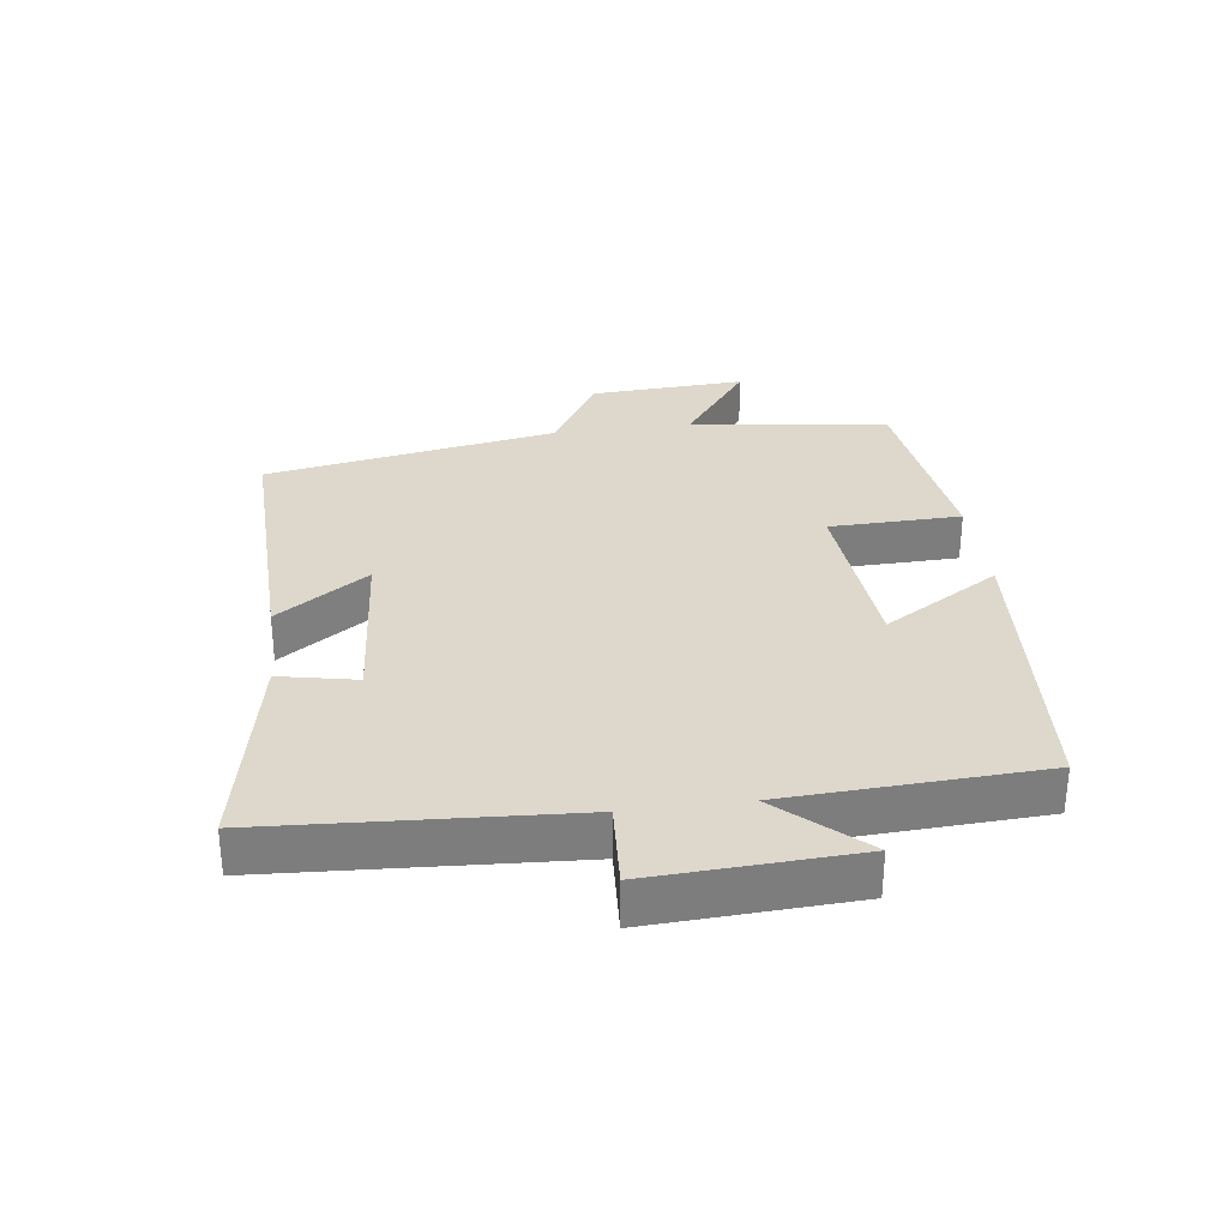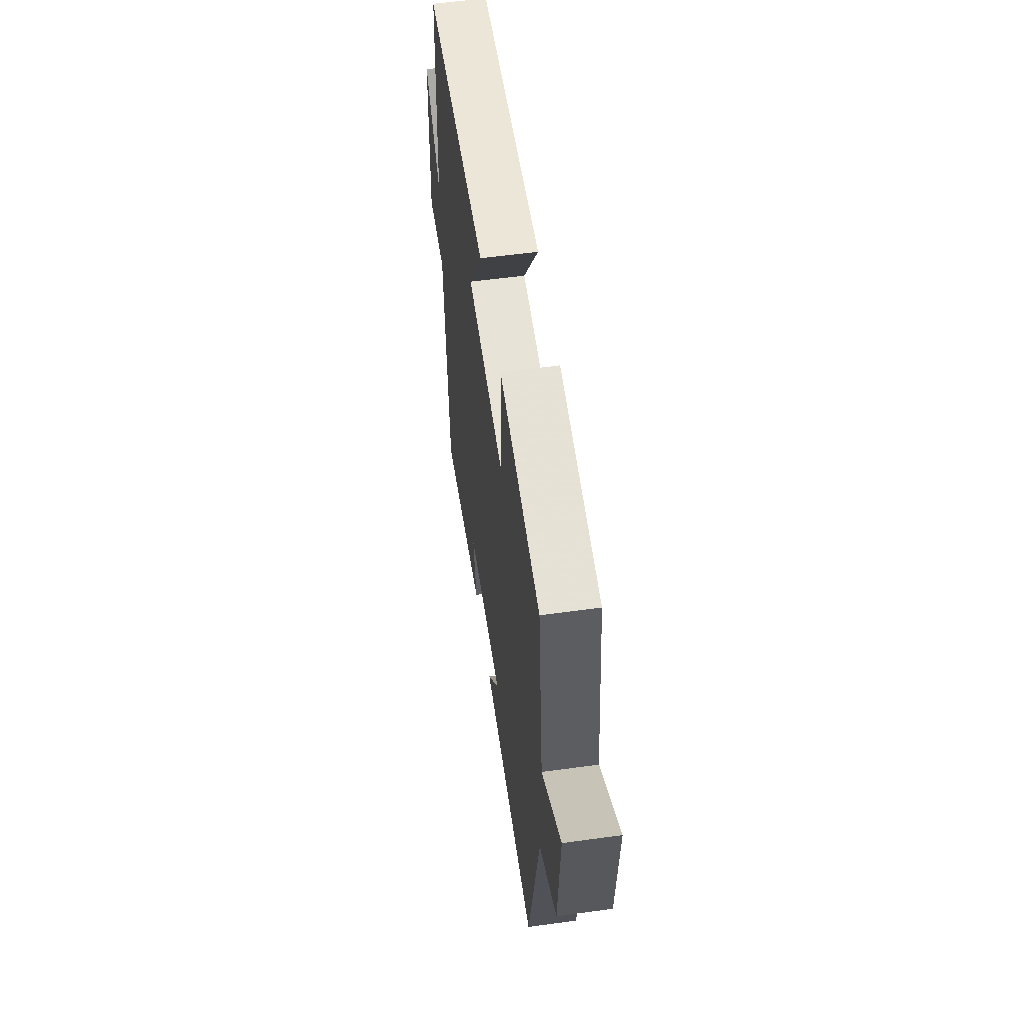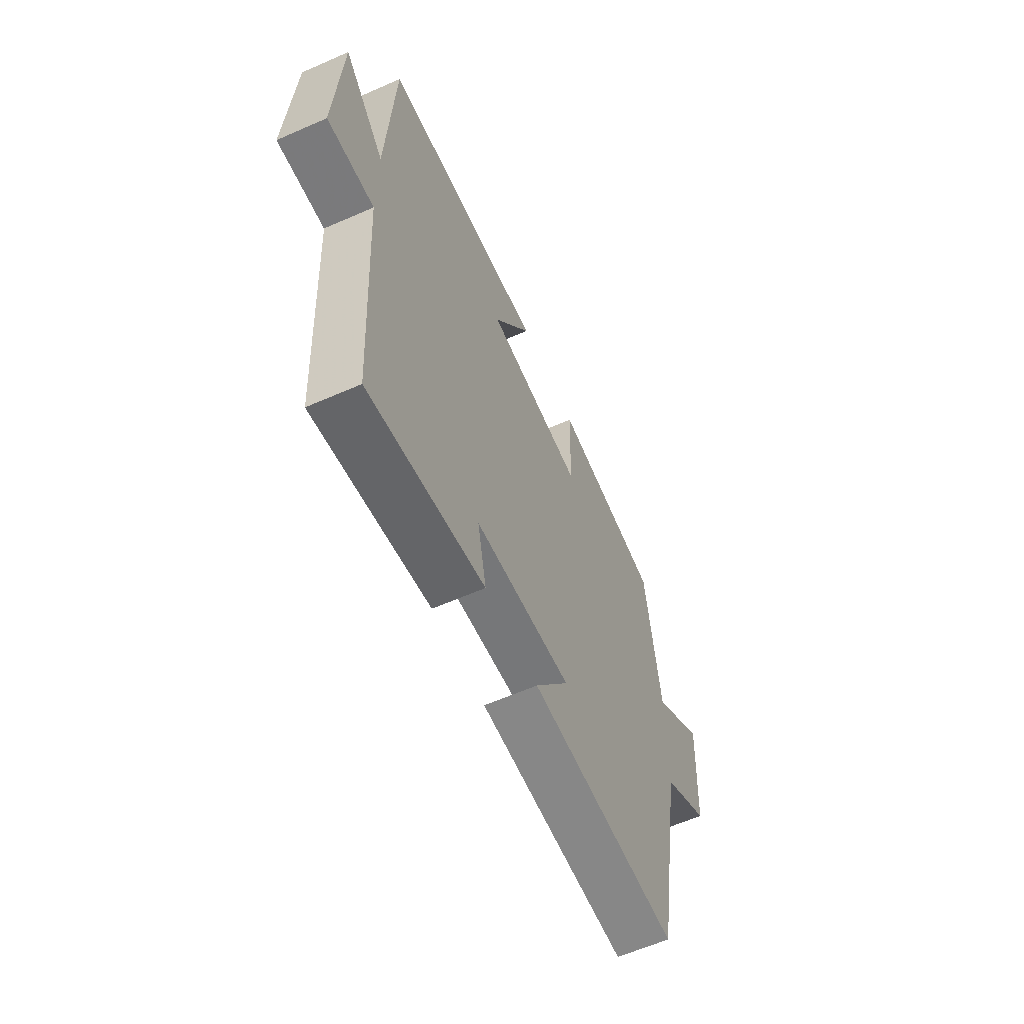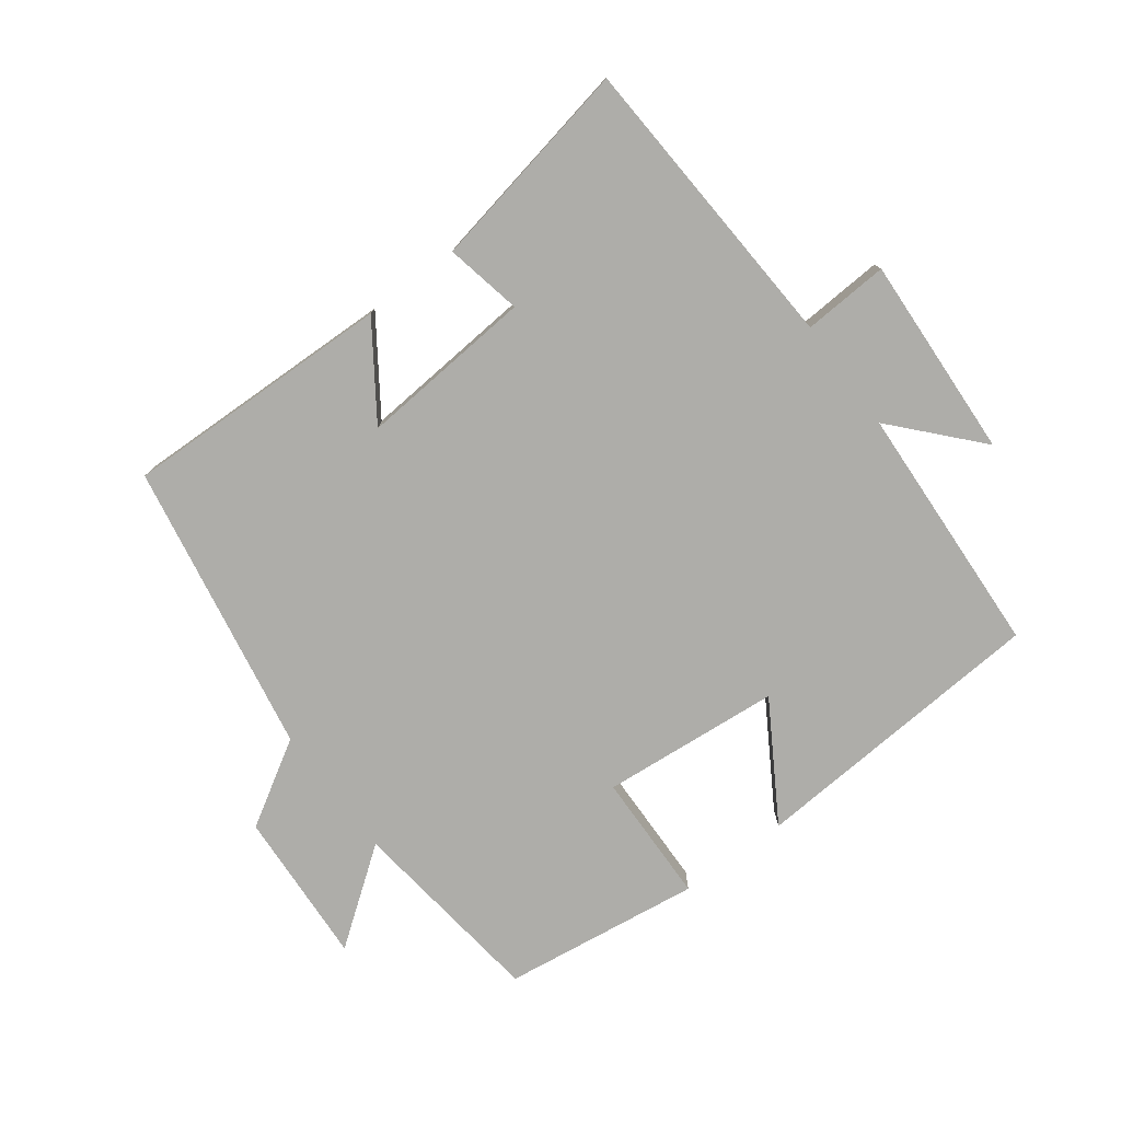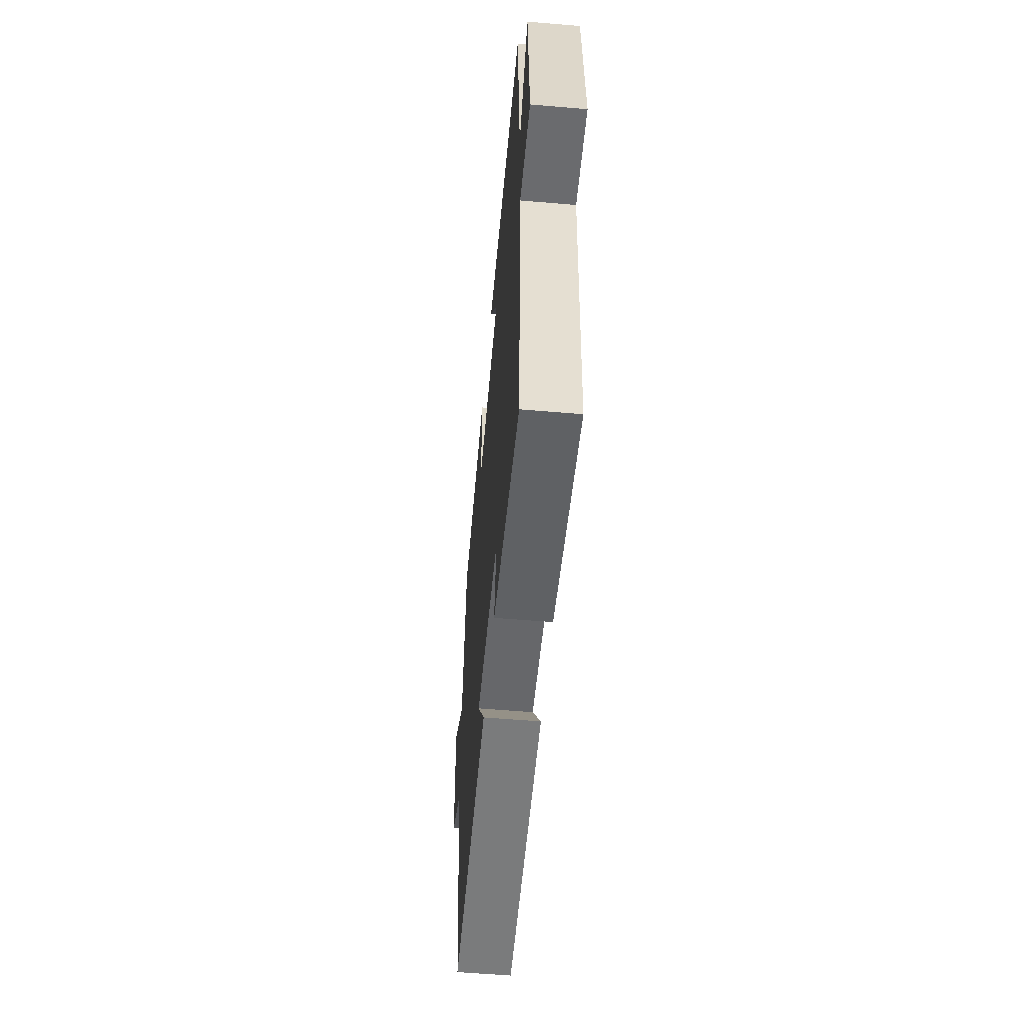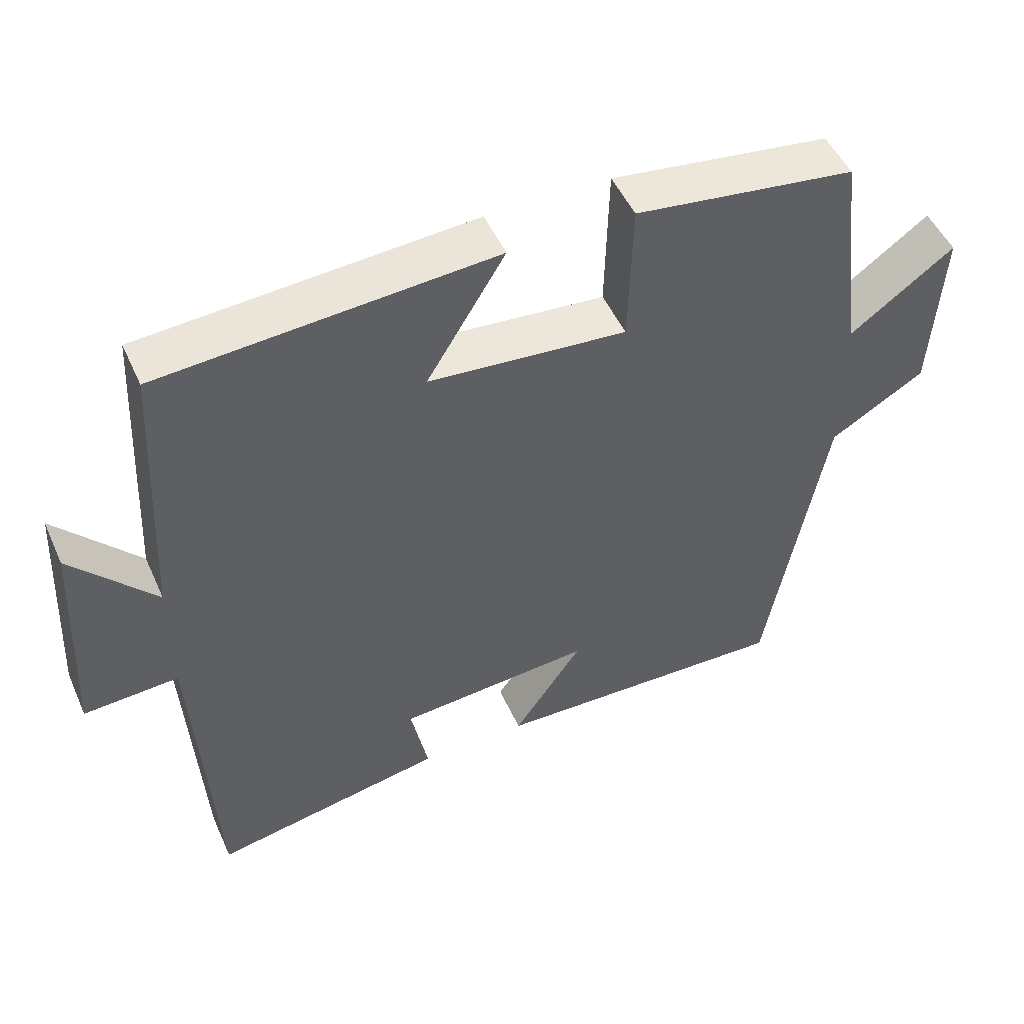
<metadata>
{"format":"obj","ext":"obj","renderer":"f3d","projection":"perspective","resolution":1024,"background":"white","views":[{"elev":31.2,"azim":-97.4,"up":"+Y"},{"elev":56.9,"azim":81.8,"up":"+Z"},{"elev":-61.2,"azim":-65.9,"up":"+Z"},{"elev":-77.1,"azim":-143.2,"up":"+Y"},{"elev":-56.8,"azim":-95.1,"up":"+Z"},{"elev":49.8,"azim":-23.7,"up":"+Z"}]}
</metadata>
<code>
v 0.462 0.07 0.459
v 0.5 0.07 0.151
v 0.645 0.07 0.258
v 0.631 0.07 0.018
v 0.5 0.07 -0.061
v 0.419 0.07 -0.511
v 0.002 0.07 -0.5
v 0.098 0.07 -0.36
v -0.172 0.07 -0.382
v -0.148 0.07 -0.5
v -0.473 0.07 -0.563
v -0.5 0.07 -0.099
v -0.632 0.07 -0.107
v -0.616 0.07 0.205
v -0.5 0.07 0.077
v -0.48 0.07 0.467
v -0.016 0.07 0.5
v -0.125 0.07 0.321
v 0.151 0.07 0.297
v 0.156 0.07 0.5
v 0.462 0 0.459
v 0.5 0 0.151
v 0.645 0 0.258
v 0.631 0 0.018
v 0.5 0 -0.061
v 0.419 0 -0.511
v 0.002 0 -0.5
v 0.098 0 -0.36
v -0.172 0 -0.382
v -0.148 0 -0.5
v -0.473 0 -0.563
v -0.5 0 -0.099
v -0.632 0 -0.107
v -0.616 0 0.205
v -0.5 0 0.077
v -0.48 0 0.467
v -0.016 0 0.5
v -0.125 0 0.321
v 0.151 0 0.297
v 0.156 0 0.5
f 19 20 1 2
f 18 19 2
f 15 16 17 18
f 15 18 2
f 12 13 14 15
f 12 15 2
f 9 10 11 12
f 8 9 12 2
f 5 6 7 8
f 5 8 2 3
f 3 4 5
f 22 21 40 39
f 22 39 38
f 38 37 36 35
f 22 38 35
f 35 34 33 32
f 22 35 32
f 32 31 30 29
f 22 32 29 28
f 28 27 26 25
f 23 22 28 25
f 25 24 23
f 1 21 22 2
f 2 22 23 3
f 3 23 24 4
f 4 24 25 5
f 5 25 26 6
f 6 26 27 7
f 7 27 28 8
f 8 28 29 9
f 9 29 30 10
f 10 30 31 11
f 11 31 32 12
f 12 32 33 13
f 13 33 34 14
f 14 34 35 15
f 15 35 36 16
f 16 36 37 17
f 17 37 38 18
f 18 38 39 19
f 19 39 40 20
f 20 40 21 1

</code>
